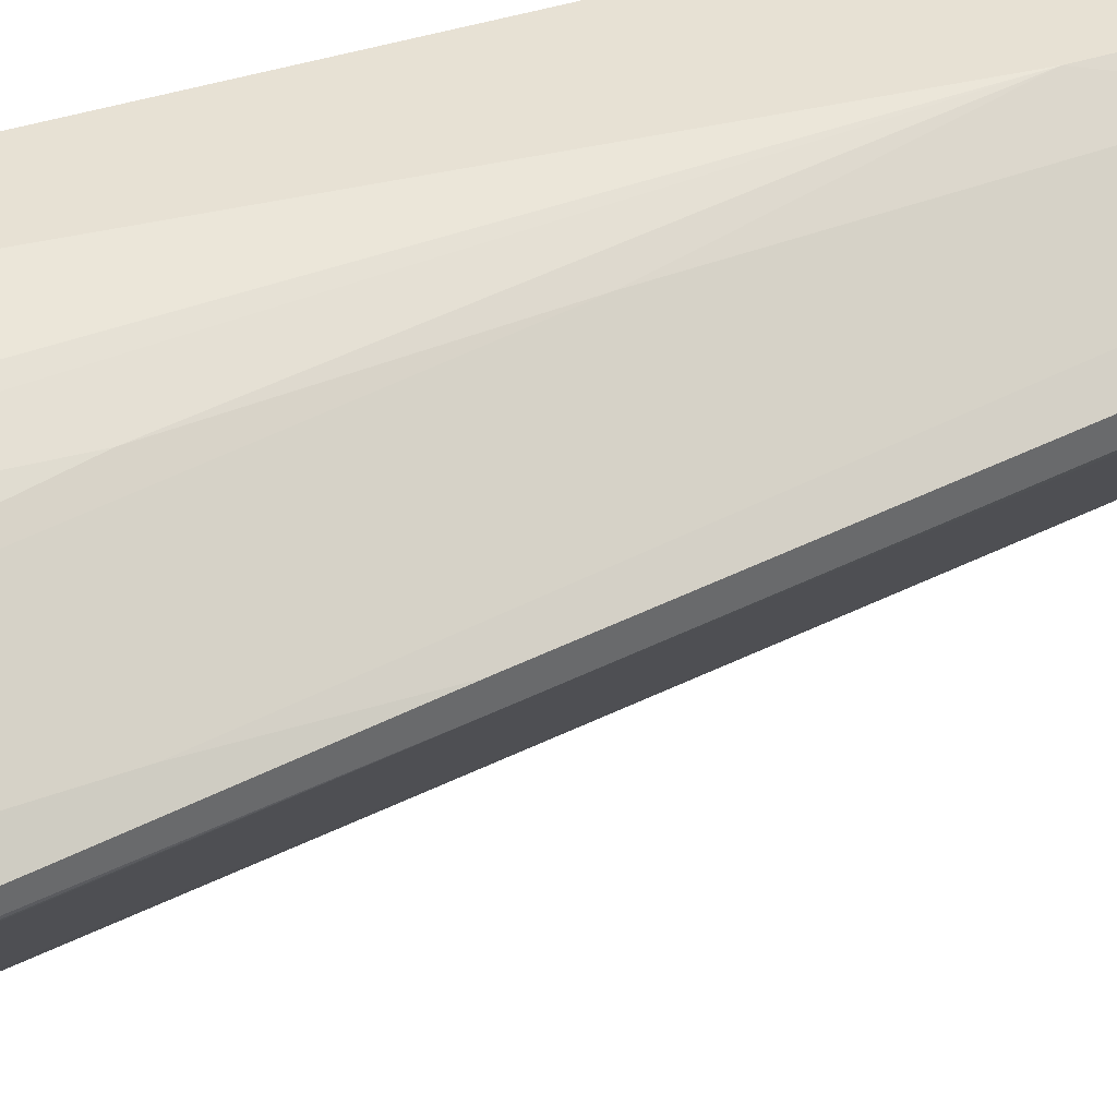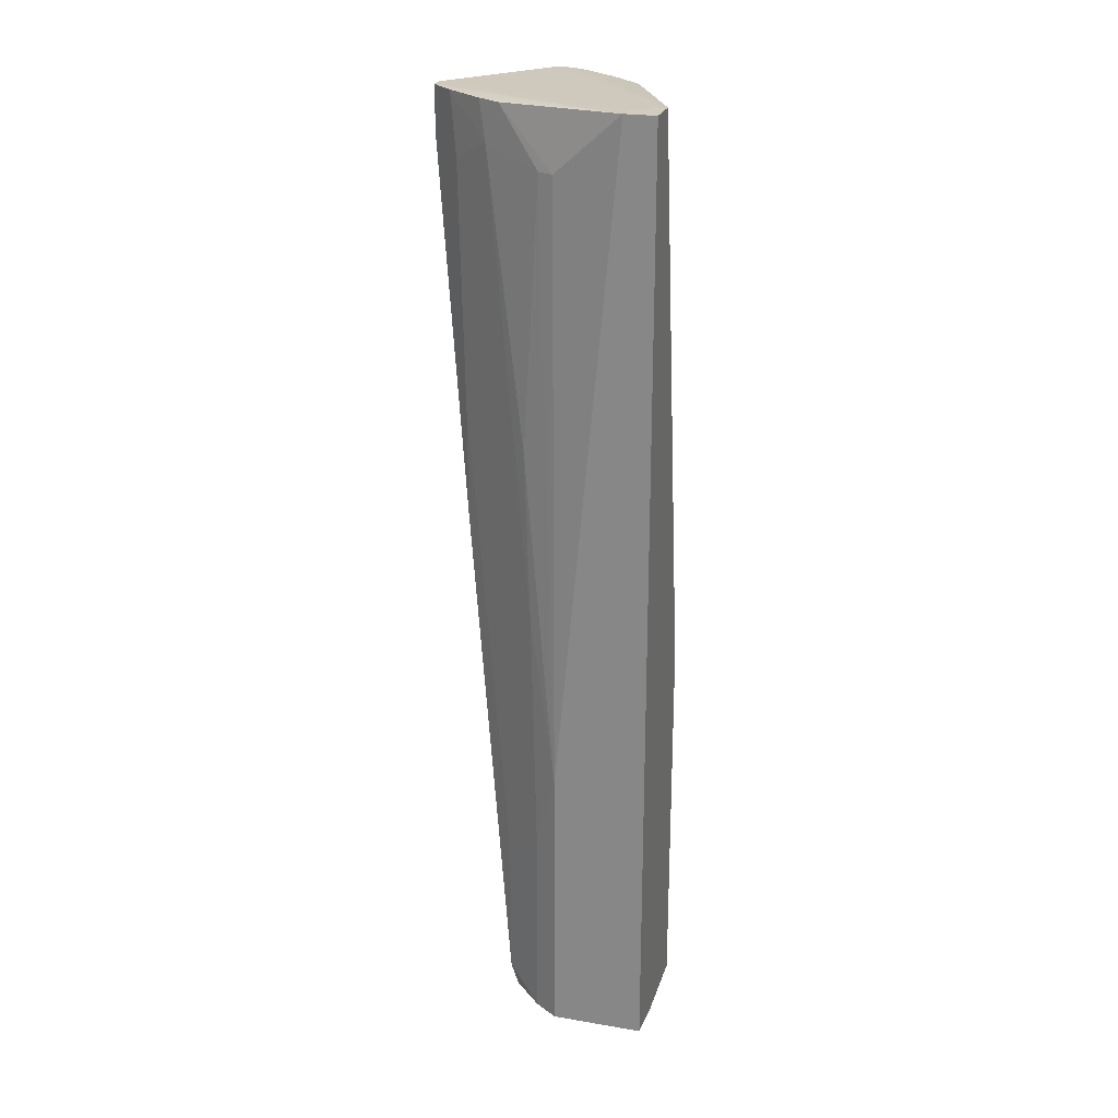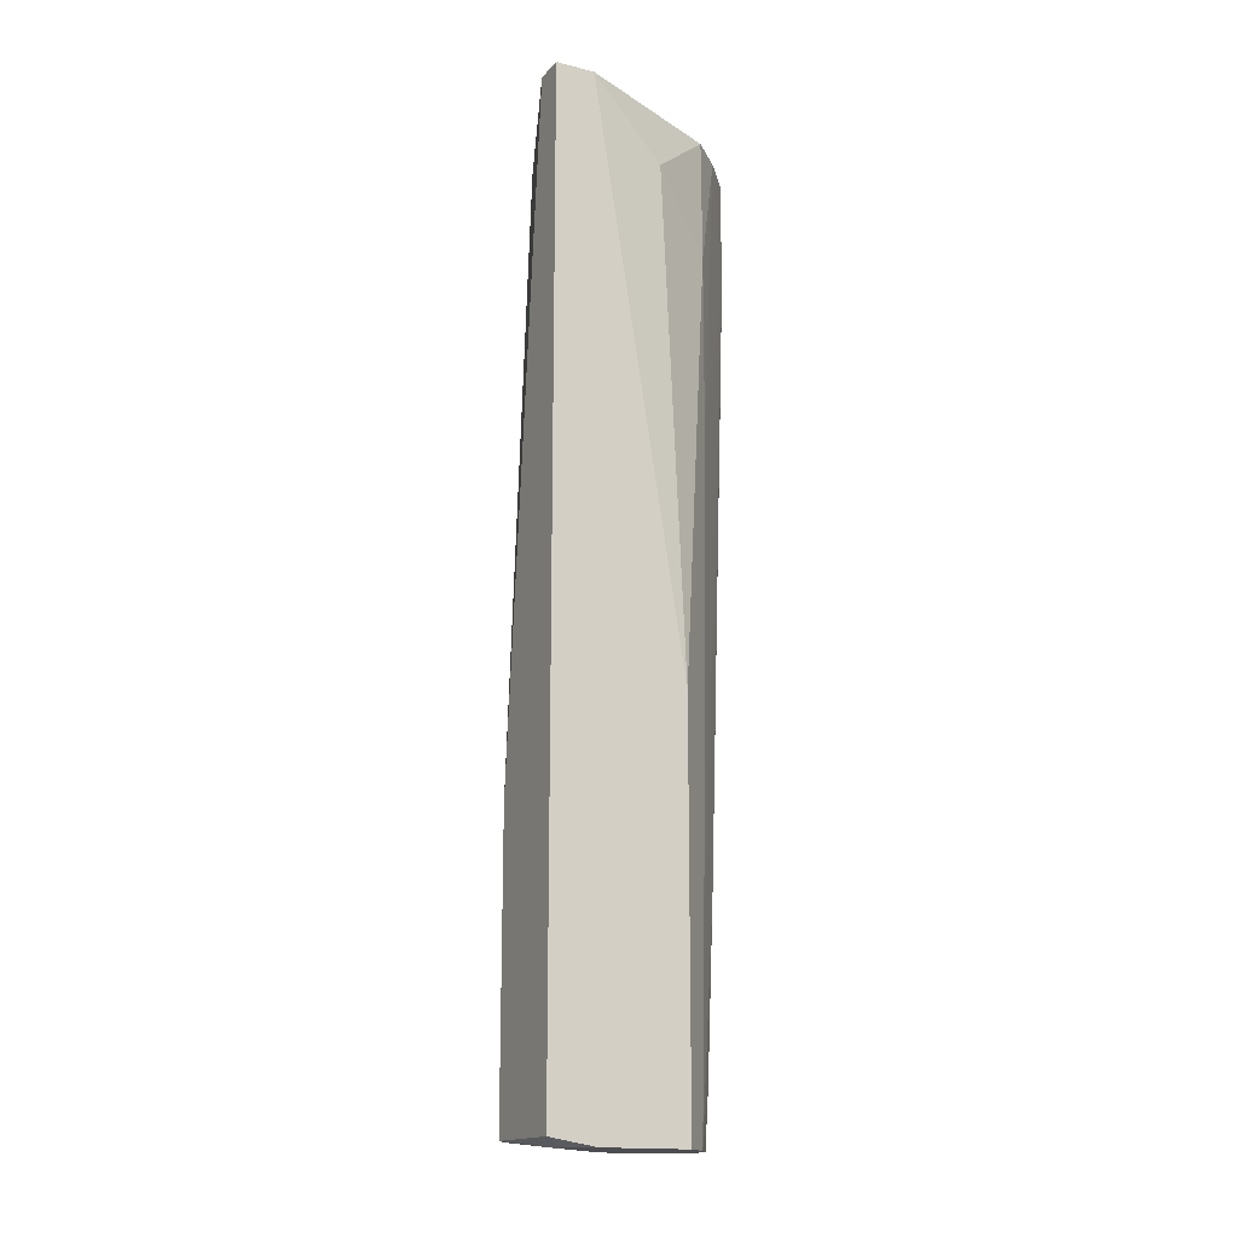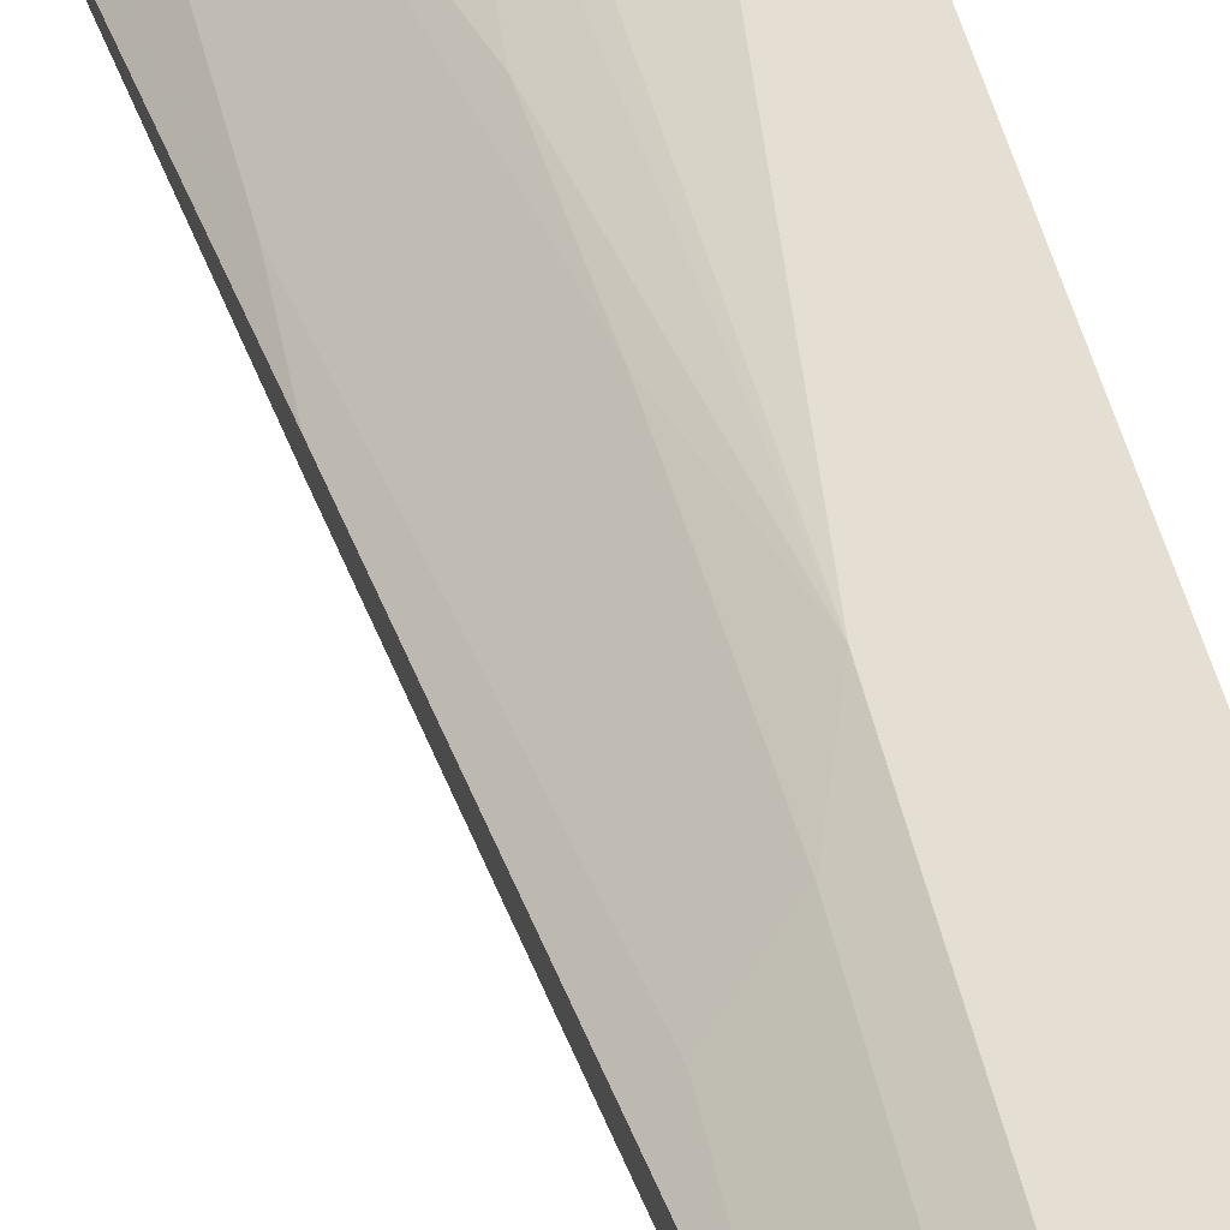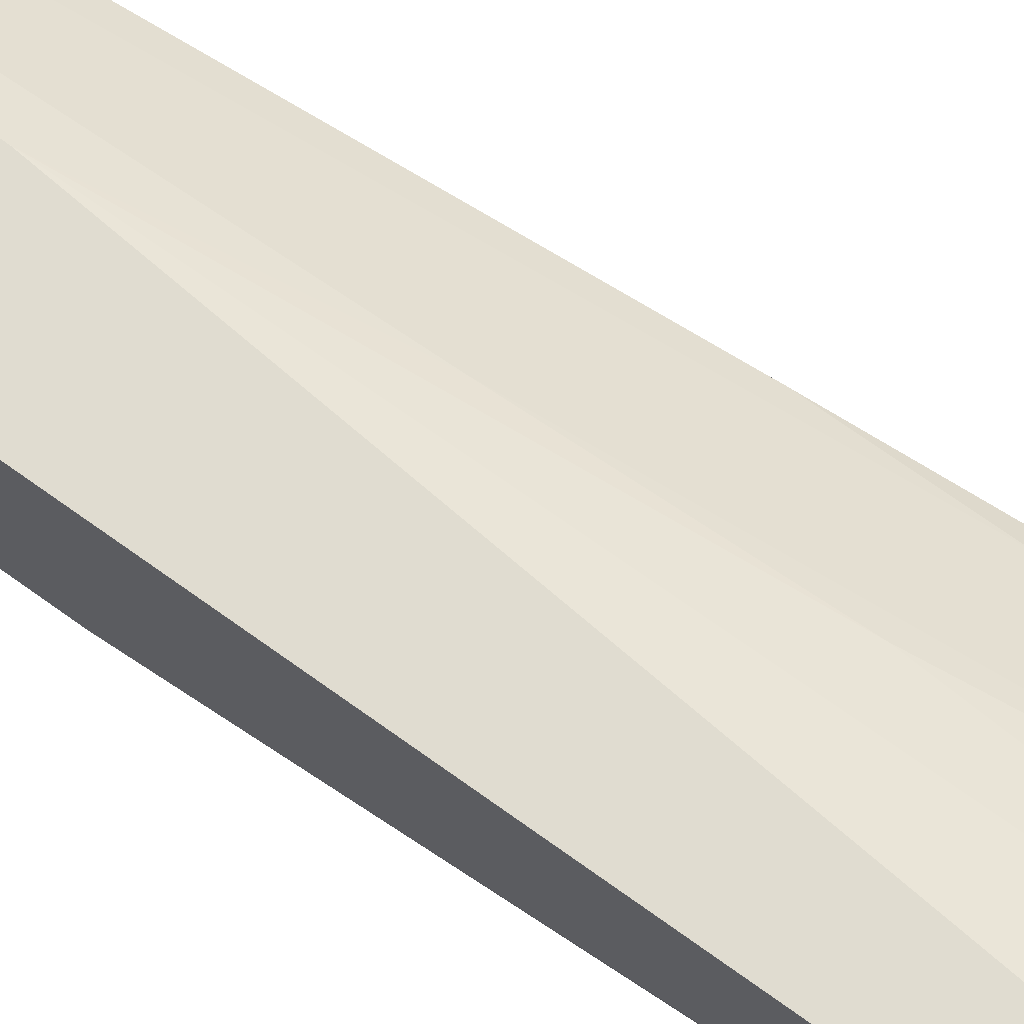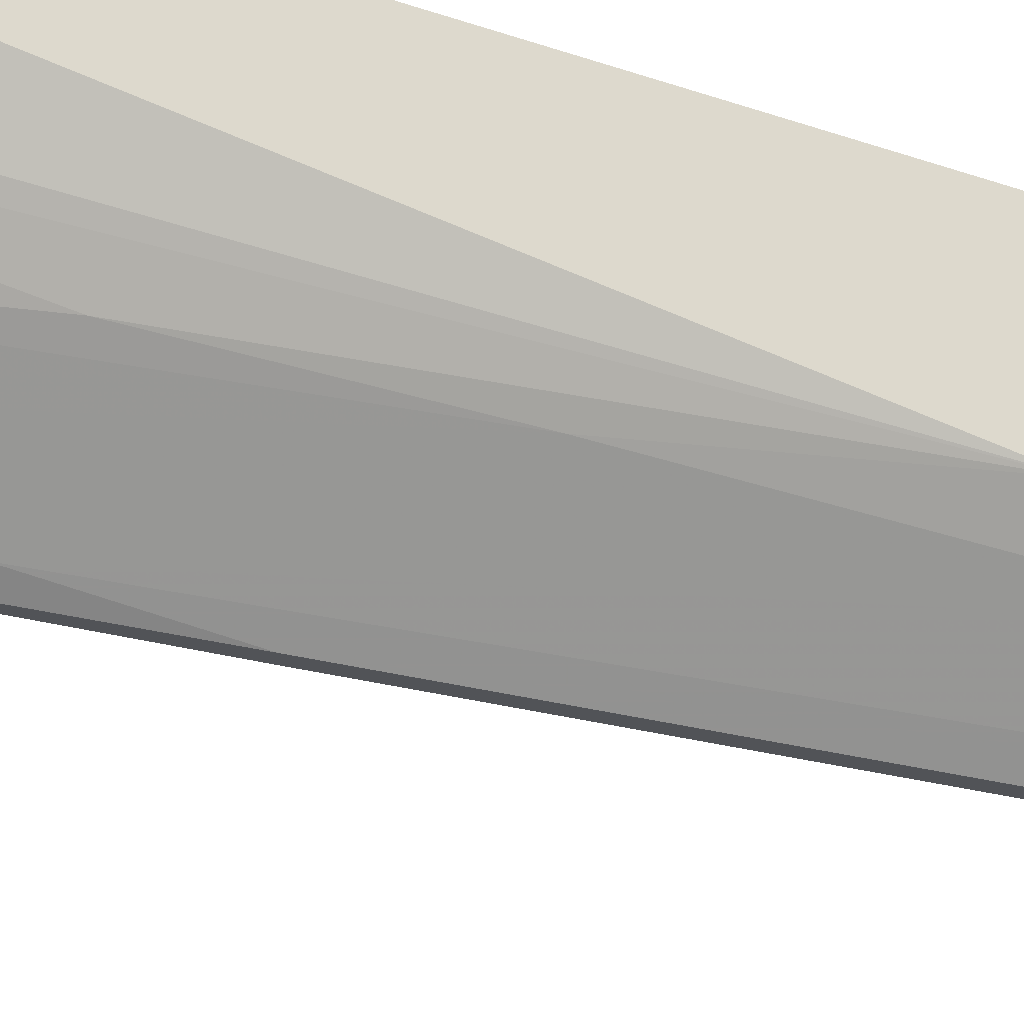
<metadata>
{"format":"obj","ext":"obj","renderer":"f3d","projection":"perspective","resolution":1024,"background":"white","views":[{"elev":39.5,"azim":68.3,"up":"+Y"},{"elev":23.9,"azim":-164.3,"up":"+Z"},{"elev":-16.2,"azim":-117.0,"up":"+Z"},{"elev":37.1,"azim":170.5,"up":"+Y"},{"elev":69.7,"azim":-54.0,"up":"+Y"},{"elev":72.0,"azim":108.1,"up":"+Y"}]}
</metadata>
<code>
v 0.008832 -0.02057 0.04442
v 0.008832 -0.02057 0.05751
v 0.008832 0.005618 0.01823
v -0.001454 -0.01215 0.0416
v -0.001454 -0.01215 0.02103
v -0.001454 -0.01121 -0.05843
v 0.006966 0.007488 -0.03227
v 0.006966 0.007488 -0.05751
v 0.006966 0.005618 0.05096
v 0.000415 -0.01308 0.05751
v 0.000415 -0.01121 -0.05843
v 0.01818 -0.003736 0.007002
v 0.01818 -0.001862 0.007002
v 0.01818 -0.001862 0.02009
v 0.01257 -0.0215 0.05564
v 0.01257 -0.0215 0.05751
v 0.01257 0.001878 0.05751
v 0.02099 -0.01121 0.05658
v 0.0107 -0.0215 0.05096
v 0.0107 -0.0215 0.05751
v 0.0107 -0.02057 0.04068
v 0.0107 0.003748 -0.05751
v 0.0107 8e-06 -0.0519
v 0.0107 0.001878 -0.05751
v 0.02286 -0.008407 0.0547
v 0.02286 -0.008407 0.05752
v 0.02286 -0.006539 0.0519
v 0.02286 -0.006539 0.05752
v 0.02286 -0.007473 0.0519
v 0.01164 0.003748 -0.036
v 0.01164 0.003748 -0.0547
v 0.01164 0.001878 -0.0547
v 0.002287 -0.01308 -0.04068
v 0.02006 -0.003736 0.05752
v 0.01444 0.000941 0.05284
v -0.007067 0.003748 -0.05843
v -0.007067 0.009361 -0.05751
v -0.007067 0.009361 0.05843
v -0.007067 -0.006536 -0.05843
v -0.007067 -0.006536 -0.01168
v -0.007067 0.004682 0.05843
v 0.02193 -0.008407 0.0491
v 0.001353 -0.01402 -0.03132
v 0.001353 -0.01028 -0.05843
v 0.01351 -0.01963 0.0519
v 0.003222 -0.000932 -0.05843
v 0.004159 0.009358 -0.05751
v 0.004159 0.009358 -0.02291
v 0.004159 -0.01683 0.05751
v 0.01538 8e-06 0.05751
v 0.006028 -0.01215 -0.02383
v -0.005195 -0.004666 0.05002
v -0.005195 0.006555 -0.05843
v -0.004258 -0.009343 -0.05843
v 0.007897 -0.01963 0.03038
v 0.007897 0.006555 -0.002323
v 0.005094 -0.004669 -0.05843
v 0.005094 0.006555 0.05096
v -0.00052 -0.01215 -0.05189
v -0.003323 0.007488 0.05843
v -0.003323 0.006555 -0.05843
v -0.003323 -0.01028 -0.03786
v -0.003323 0.009361 0.05843
v 0.01912 -0.002799 0.05002
f 1 19 2
f 1 2 49
f 5 1 49
f 1 5 62
f 19 1 55
f 1 43 55
f 43 1 62
f 2 19 20
f 41 2 20
f 2 41 49
f 3 9 35
f 48 9 3
f 3 35 56
f 48 3 56
f 4 39 5
f 4 5 49
f 10 4 49
f 10 52 4
f 40 39 4
f 52 40 4
f 39 54 5
f 5 54 62
f 54 11 6
f 11 59 6
f 59 54 6
f 7 31 8
f 47 7 8
f 30 7 14
f 7 56 14
f 31 7 30
f 47 48 7
f 7 48 56
f 8 31 22
f 8 22 61
f 47 8 61
f 35 9 17
f 9 58 17
f 9 48 58
f 41 10 49
f 52 10 41
f 33 11 44
f 11 33 59
f 39 46 11
f 39 11 54
f 11 46 44
f 13 29 12
f 32 13 12
f 32 12 23
f 23 12 51
f 12 29 25
f 42 12 25
f 45 12 42
f 12 45 51
f 28 13 14
f 13 30 14
f 13 28 27
f 29 13 27
f 13 31 30
f 32 31 13
f 34 28 14
f 64 34 14
f 56 64 14
f 18 16 15
f 16 19 15
f 45 18 15
f 19 21 15
f 21 45 15
f 16 18 26
f 19 16 20
f 16 41 20
f 16 26 60
f 41 16 60
f 50 35 17
f 63 50 17
f 58 63 17
f 26 18 25
f 18 42 25
f 18 45 42
f 19 59 21
f 59 19 55
f 21 33 45
f 59 33 21
f 31 24 22
f 22 24 57
f 46 22 57
f 22 46 61
f 44 32 23
f 33 44 23
f 33 23 51
f 31 32 24
f 24 32 44
f 24 44 57
f 29 26 25
f 29 28 26
f 28 63 26
f 26 63 60
f 28 29 27
f 63 28 34
f 45 33 51
f 35 50 34
f 64 35 34
f 50 63 34
f 35 64 56
f 39 37 36
f 37 53 36
f 53 39 36
f 39 38 37
f 37 38 63
f 37 47 61
f 47 37 63
f 53 37 61
f 38 39 40
f 38 40 41
f 63 38 41
f 46 39 53
f 40 52 41
f 63 41 60
f 54 59 43
f 54 43 62
f 43 59 55
f 44 46 57
f 46 53 61
f 48 47 63
f 48 63 58

</code>
